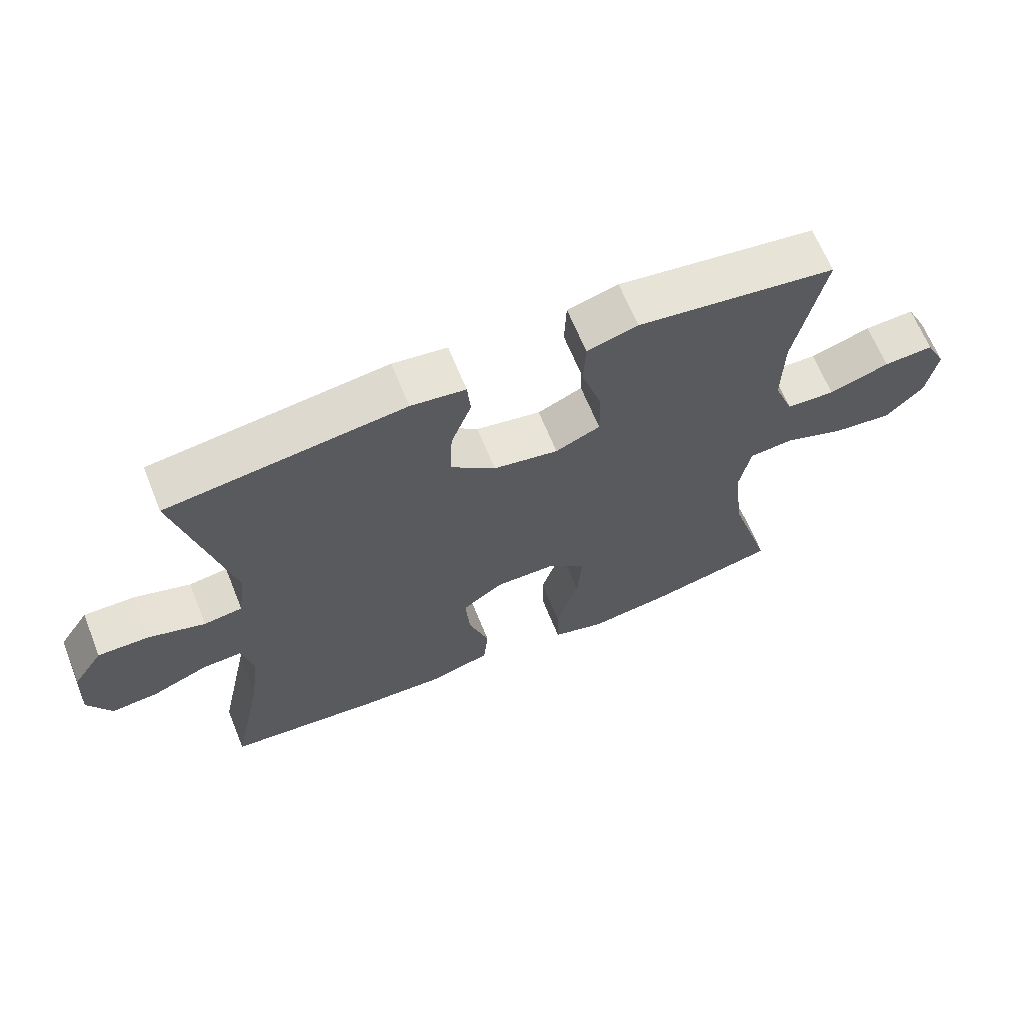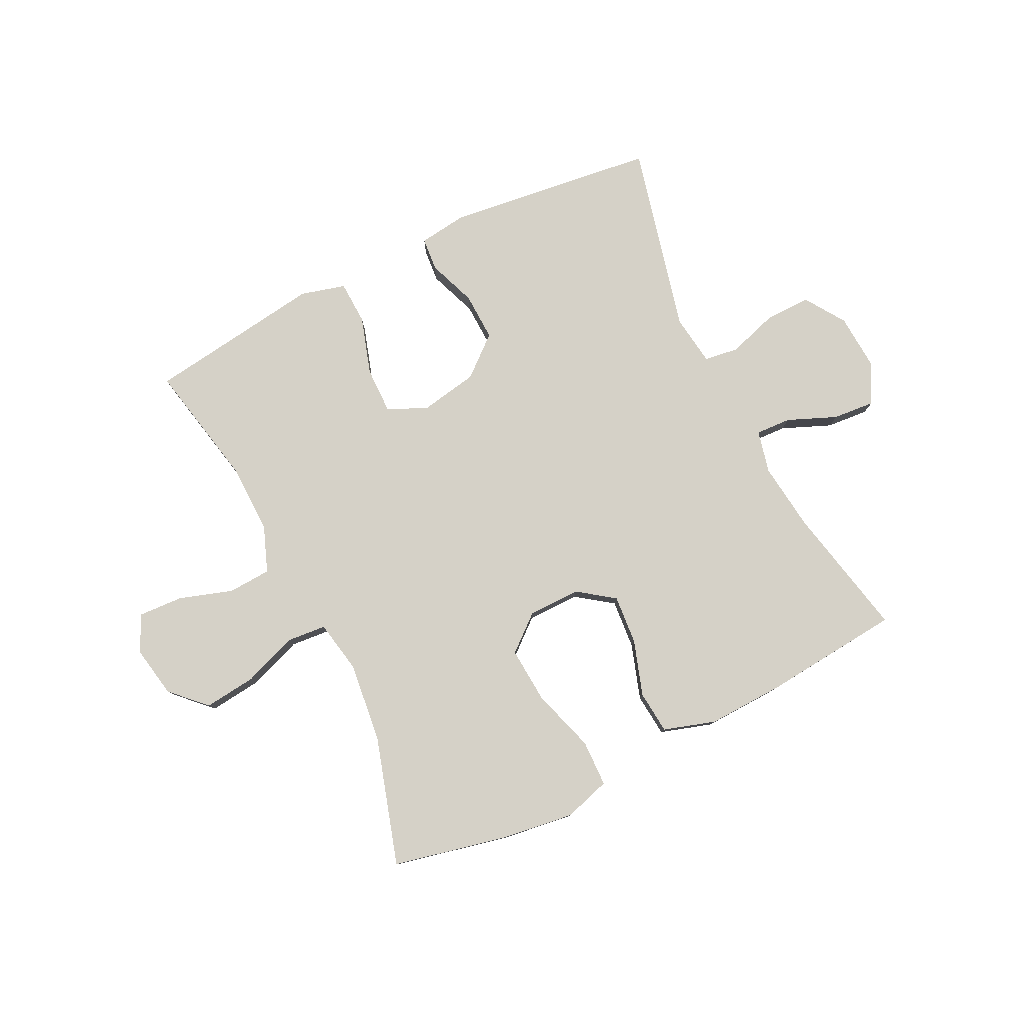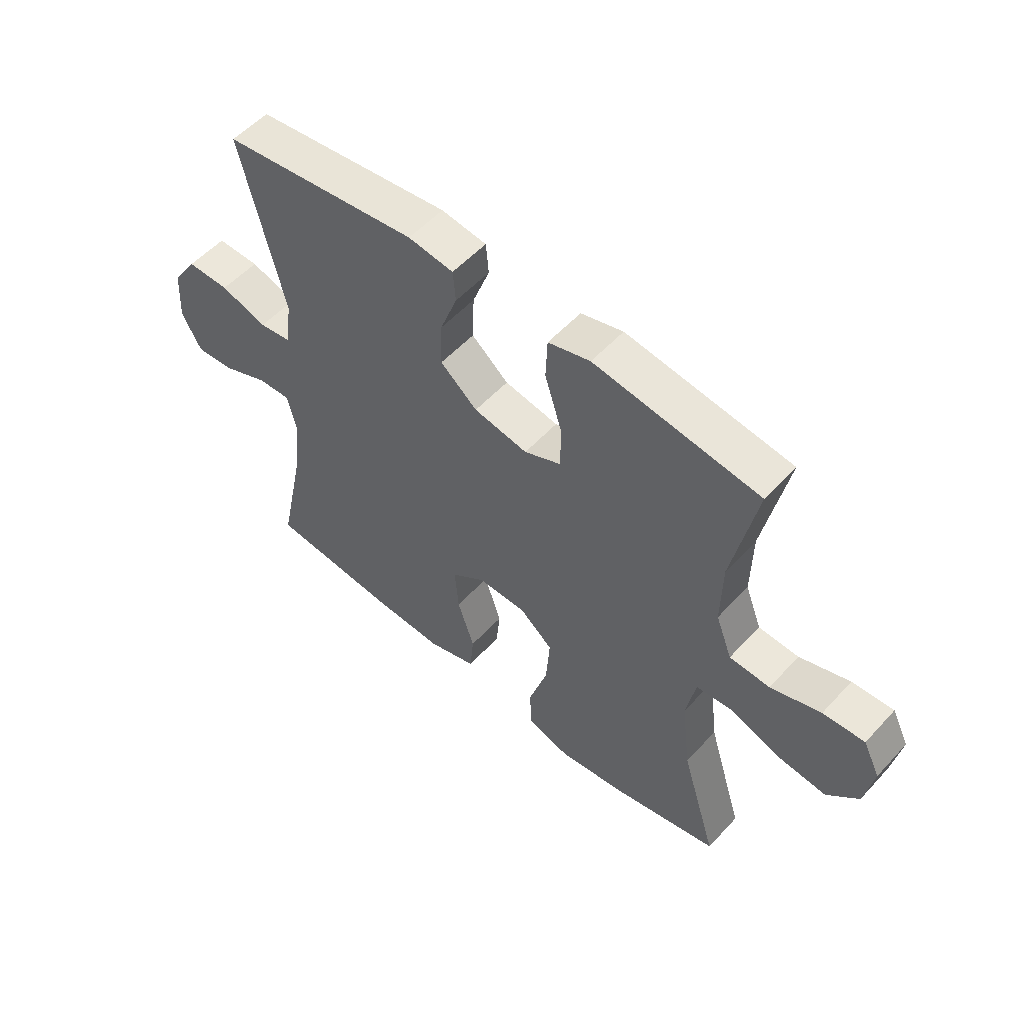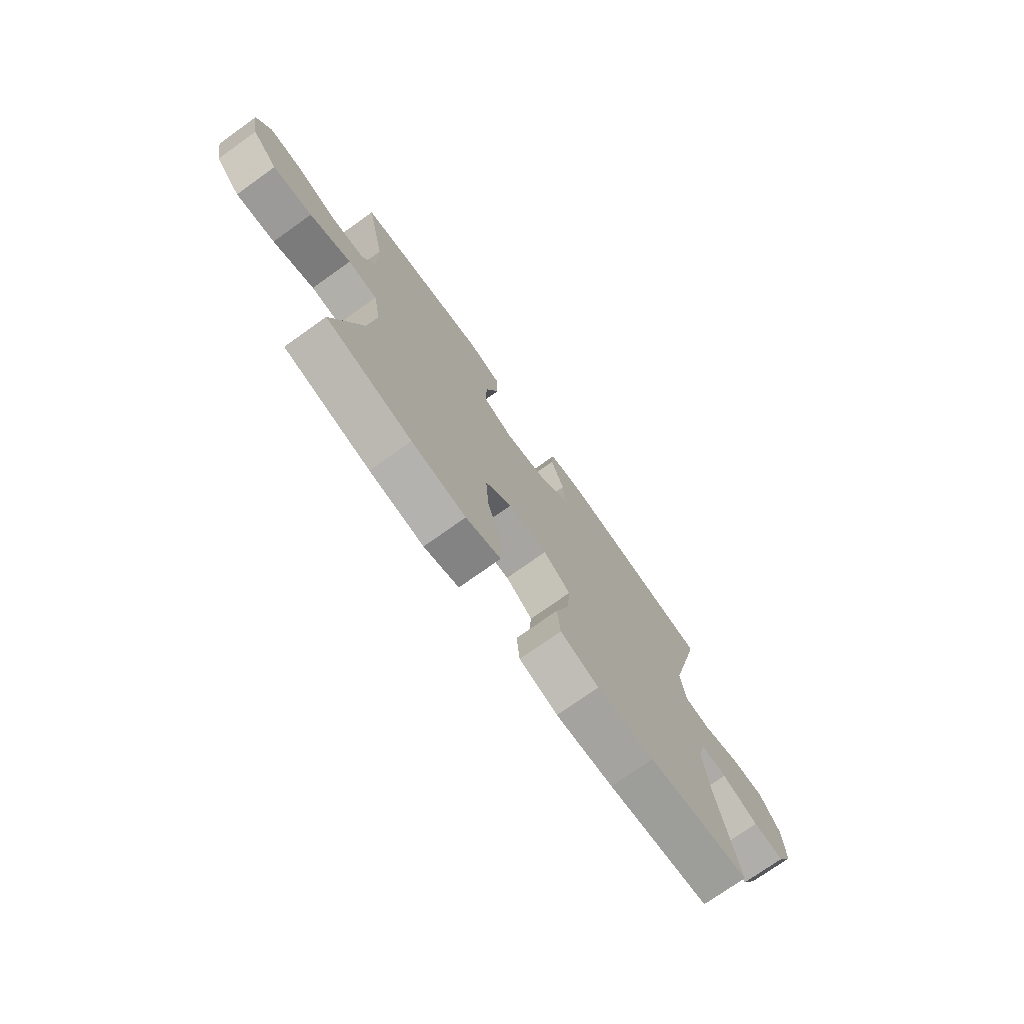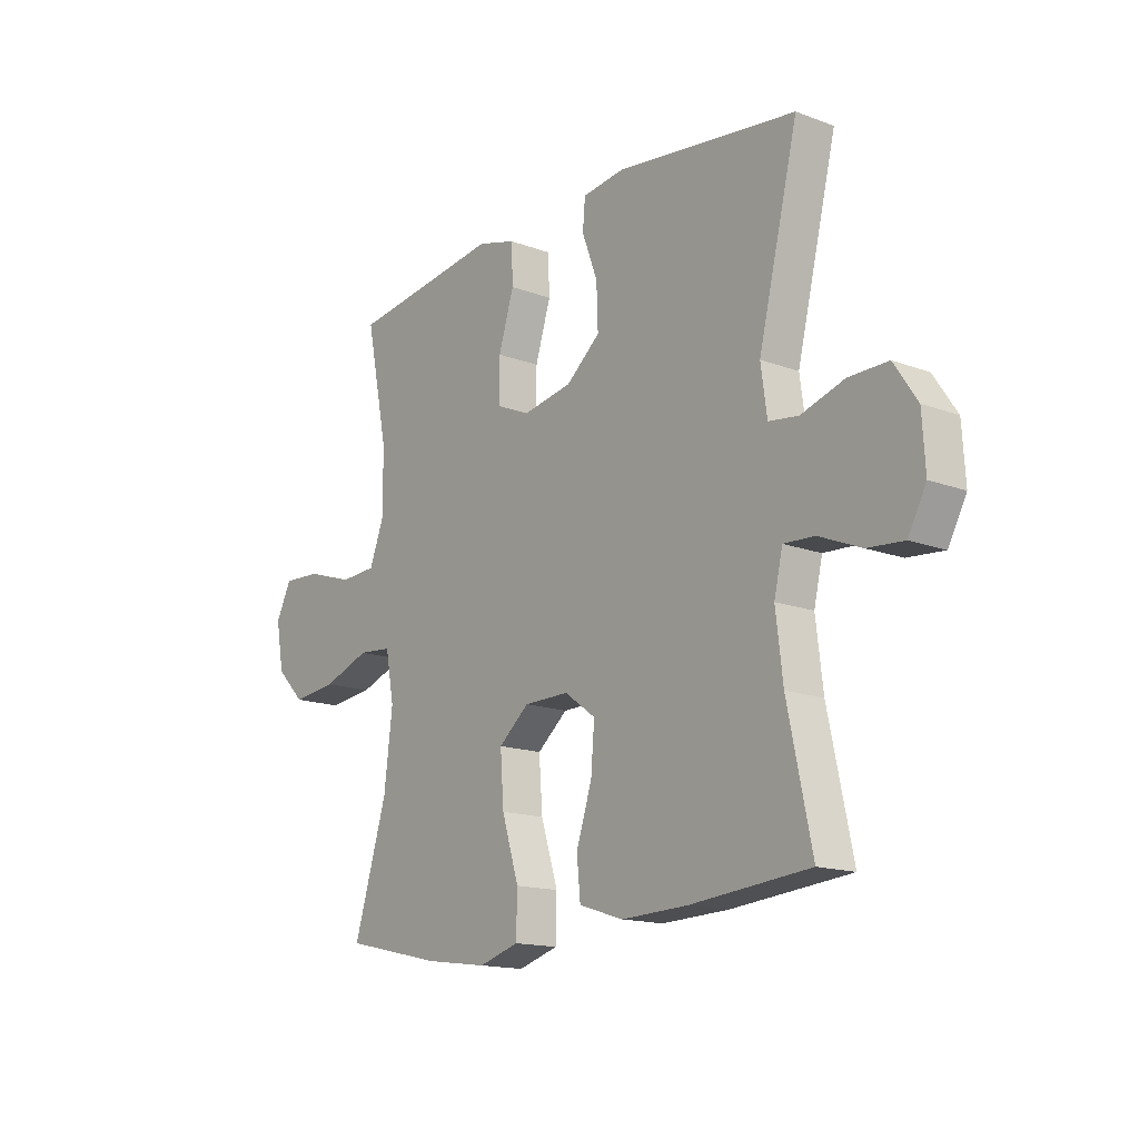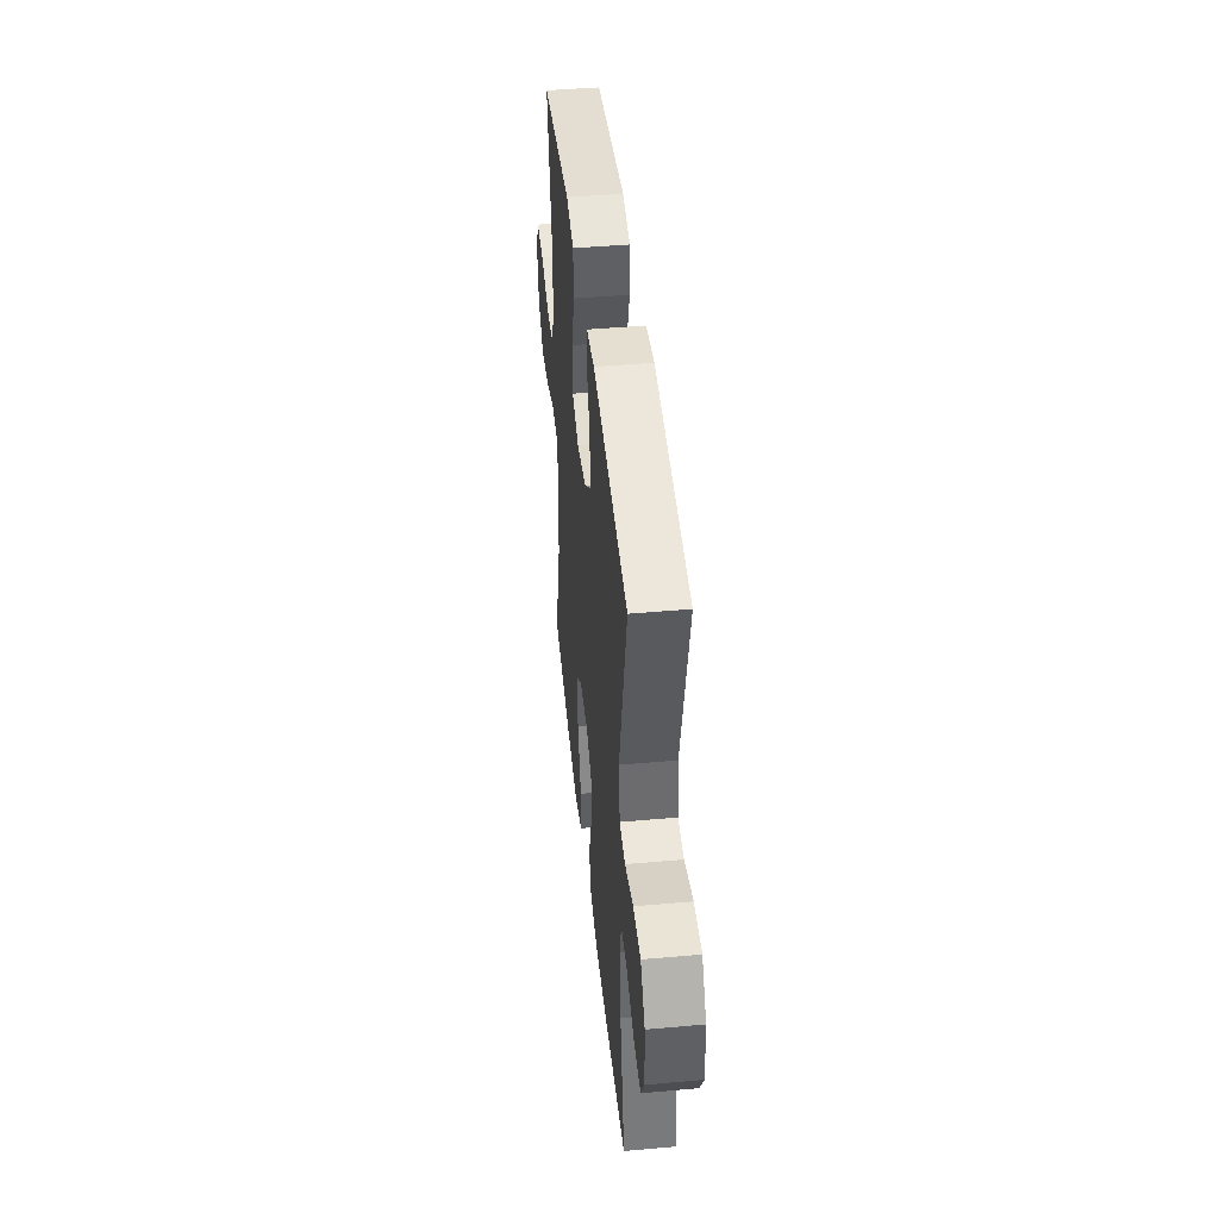
<metadata>
{"format":"obj","ext":"obj","renderer":"f3d","projection":"perspective","resolution":1024,"background":"white","views":[{"elev":65.6,"azim":-22.0,"up":"+Z"},{"elev":79.6,"azim":153.7,"up":"+Y"},{"elev":54.5,"azim":41.5,"up":"+Z"},{"elev":-74.4,"azim":125.5,"up":"+Z"},{"elev":-15.3,"azim":-128.4,"up":"+Z"},{"elev":44.4,"azim":-95.9,"up":"+Z"}]}
</metadata>
<code>
v 0.5 0.07 -0.5
v 0.304 0.07 -0.544
v 0.18 0.07 -0.561
v 0.1 0.07 -0.537
v 0.098 0.07 -0.457
v 0.132 0.07 -0.348
v 0.139 0.07 -0.252
v 0.078 0.07 -0.201
v -0.012 0.07 -0.2
v -0.074 0.07 -0.245
v -0.067 0.07 -0.33
v -0.036 0.07 -0.425
v -0.043 0.07 -0.499
v -0.132 0.07 -0.527
v -0.265 0.07 -0.522
v -0.5 0.07 -0.5
v -0.452 0.07 -0.273
v -0.438 0.07 -0.156
v -0.455 0.07 -0.083
v -0.516 0.07 -0.086
v -0.6 0.07 -0.121
v -0.672 0.07 -0.127
v -0.708 0.07 -0.06
v -0.702 0.07 0.038
v -0.656 0.07 0.107
v -0.578 0.07 0.106
v -0.492 0.07 0.079
v -0.433 0.07 0.087
v -0.421 0.07 0.175
v -0.5 0.07 0.5
v -0.139 0.07 0.545
v -0.056 0.07 0.534
v -0.051 0.07 0.477
v -0.082 0.07 0.394
v -0.085 0.07 0.311
v -0.017 0.07 0.254
v 0.082 0.07 0.236
v 0.15 0.07 0.266
v 0.149 0.07 0.347
v 0.118 0.07 0.446
v 0.121 0.07 0.521
v 0.198 0.07 0.542
v 0.319 0.07 0.525
v 0.5 0.07 0.5
v 0.456 0.07 0.285
v 0.454 0.07 0.165
v 0.484 0.07 0.087
v 0.558 0.07 0.083
v 0.65 0.07 0.113
v 0.726 0.07 0.117
v 0.757 0.07 0.055
v 0.741 0.07 -0.034
v 0.684 0.07 -0.091
v 0.595 0.07 -0.081
v 0.501 0.07 -0.047
v 0.434 0.07 -0.053
v 0.417 0.07 -0.144
v 0.434 0.07 -0.283
v 0.5 0 -0.5
v 0.304 0 -0.544
v 0.18 0 -0.561
v 0.1 0 -0.537
v 0.098 0 -0.457
v 0.132 0 -0.348
v 0.139 0 -0.252
v 0.078 0 -0.201
v -0.012 0 -0.2
v -0.074 0 -0.245
v -0.067 0 -0.33
v -0.036 0 -0.425
v -0.043 0 -0.499
v -0.132 0 -0.527
v -0.265 0 -0.522
v -0.5 0 -0.5
v -0.452 0 -0.273
v -0.438 0 -0.156
v -0.455 0 -0.083
v -0.516 0 -0.086
v -0.6 0 -0.121
v -0.672 0 -0.127
v -0.708 0 -0.06
v -0.702 0 0.038
v -0.656 0 0.107
v -0.578 0 0.106
v -0.492 0 0.079
v -0.433 0 0.087
v -0.421 0 0.175
v -0.5 0 0.5
v -0.139 0 0.545
v -0.056 0 0.534
v -0.051 0 0.477
v -0.082 0 0.394
v -0.085 0 0.311
v -0.017 0 0.254
v 0.082 0 0.236
v 0.15 0 0.266
v 0.149 0 0.347
v 0.118 0 0.446
v 0.121 0 0.521
v 0.198 0 0.542
v 0.319 0 0.525
v 0.5 0 0.5
v 0.456 0 0.285
v 0.454 0 0.165
v 0.484 0 0.087
v 0.558 0 0.083
v 0.65 0 0.113
v 0.726 0 0.117
v 0.757 0 0.055
v 0.741 0 -0.034
v 0.684 0 -0.091
v 0.595 0 -0.081
v 0.501 0 -0.047
v 0.434 0 -0.053
v 0.417 0 -0.144
v 0.434 0 -0.283
f 52 53 54 55
f 50 51 52 55
f 48 49 50 55
f 47 48 55 56
f 46 47 56
f 45 46 56 57
f 43 44 45
f 42 43 45 57
f 39 40 41 42
f 38 39 42 57
f 31 32 33 34
f 29 30 31 34
f 28 29 34 35
f 24 25 26 27
f 24 27 28
f 23 24 28
f 20 21 22 23
f 19 20 23 28
f 18 19 28 35
f 14 15 16 17
f 11 12 13 14
f 10 11 14 17
f 9 10 17 18
f 3 4 5 6
f 3 6 7
f 58 1 2 3
f 58 3 7
f 37 38 57 58
f 36 37 58 7
f 35 36 7 8
f 8 9 18 35
f 113 112 111 110
f 113 110 109 108
f 113 108 107 106
f 114 113 106 105
f 114 105 104
f 115 114 104 103
f 103 102 101
f 115 103 101 100
f 100 99 98 97
f 115 100 97 96
f 92 91 90 89
f 92 89 88 87
f 93 92 87 86
f 85 84 83 82
f 86 85 82
f 86 82 81
f 81 80 79 78
f 86 81 78 77
f 93 86 77 76
f 75 74 73 72
f 72 71 70 69
f 75 72 69 68
f 76 75 68 67
f 64 63 62 61
f 65 64 61
f 61 60 59 116
f 65 61 116
f 116 115 96 95
f 65 116 95 94
f 66 65 94 93
f 93 76 67 66
f 1 59 60 2
f 2 60 61 3
f 3 61 62 4
f 4 62 63 5
f 5 63 64 6
f 6 64 65 7
f 7 65 66 8
f 8 66 67 9
f 9 67 68 10
f 10 68 69 11
f 11 69 70 12
f 12 70 71 13
f 13 71 72 14
f 14 72 73 15
f 15 73 74 16
f 16 74 75 17
f 17 75 76 18
f 18 76 77 19
f 19 77 78 20
f 20 78 79 21
f 21 79 80 22
f 22 80 81 23
f 23 81 82 24
f 24 82 83 25
f 25 83 84 26
f 26 84 85 27
f 27 85 86 28
f 28 86 87 29
f 29 87 88 30
f 30 88 89 31
f 31 89 90 32
f 32 90 91 33
f 33 91 92 34
f 34 92 93 35
f 35 93 94 36
f 36 94 95 37
f 37 95 96 38
f 38 96 97 39
f 39 97 98 40
f 40 98 99 41
f 41 99 100 42
f 42 100 101 43
f 43 101 102 44
f 44 102 103 45
f 45 103 104 46
f 46 104 105 47
f 47 105 106 48
f 48 106 107 49
f 49 107 108 50
f 50 108 109 51
f 51 109 110 52
f 52 110 111 53
f 53 111 112 54
f 54 112 113 55
f 55 113 114 56
f 56 114 115 57
f 57 115 116 58
f 58 116 59 1

</code>
